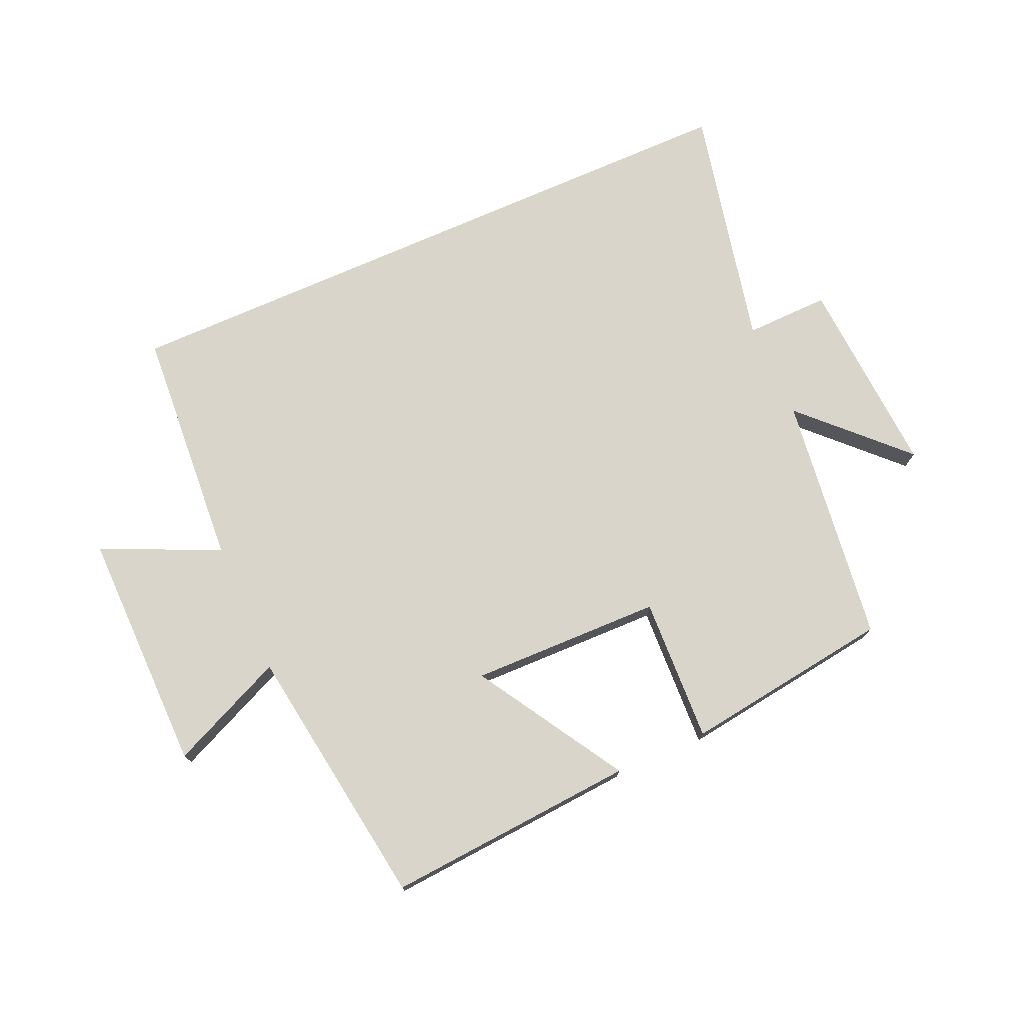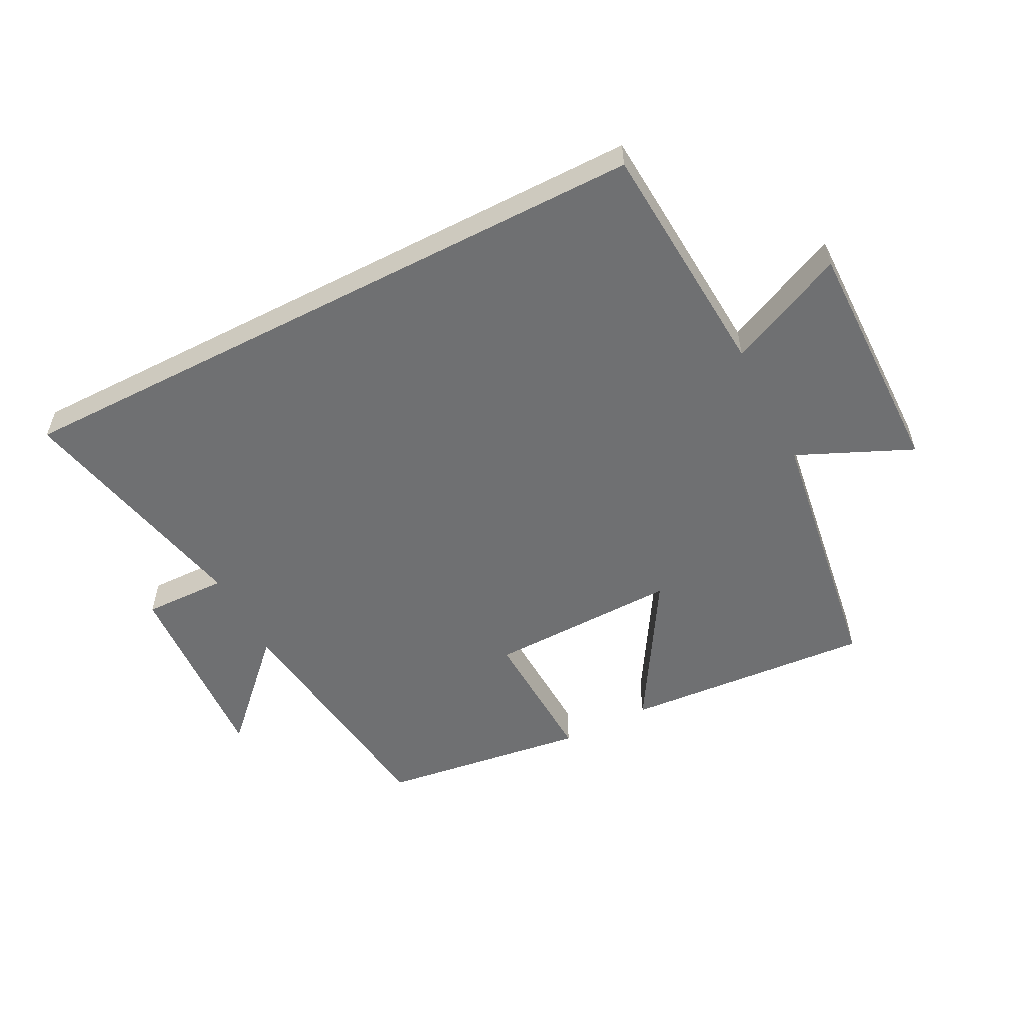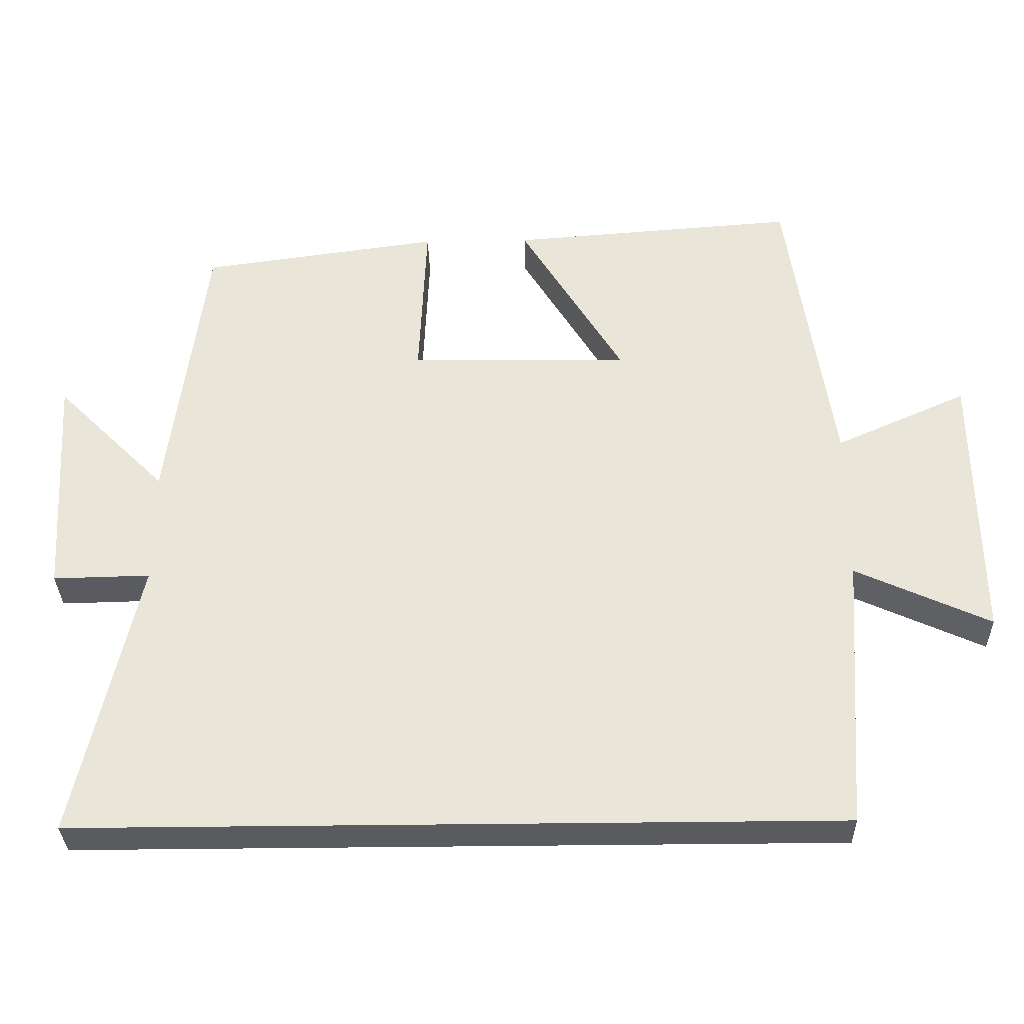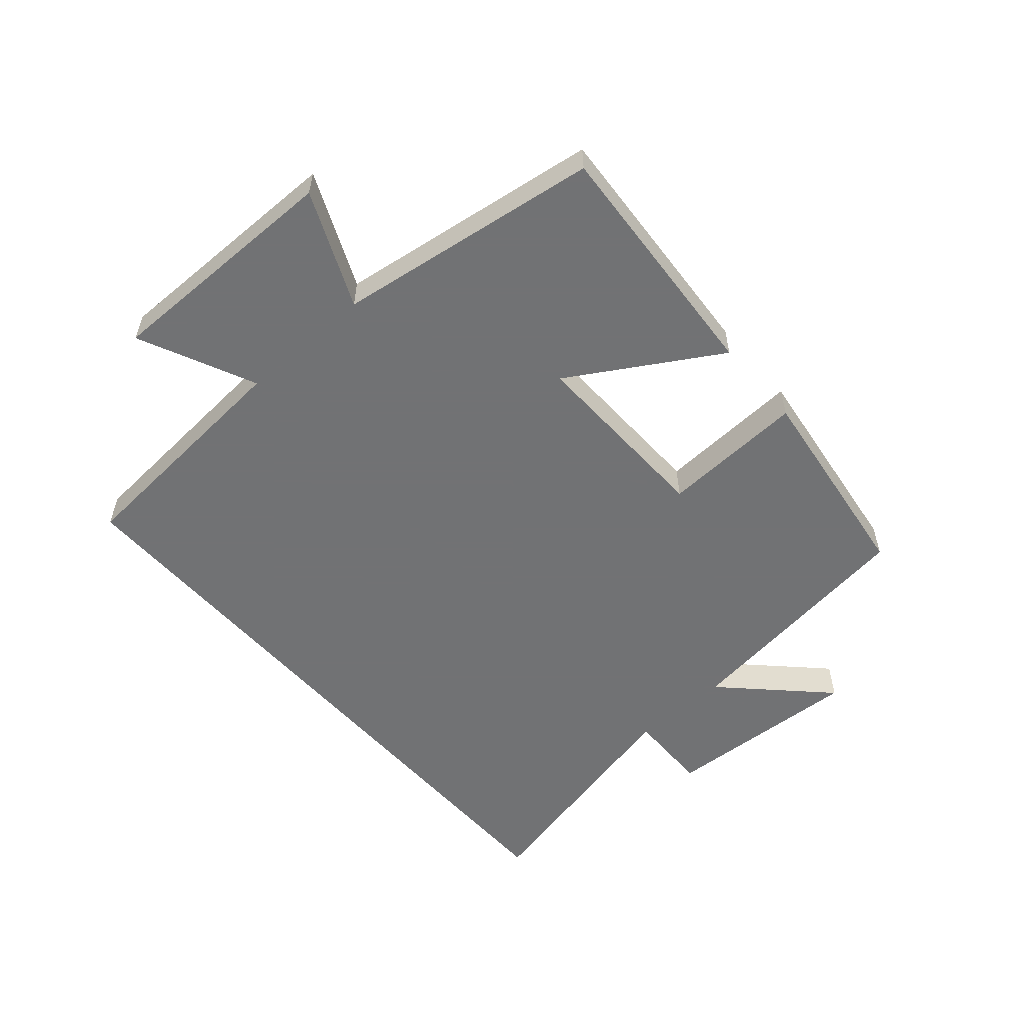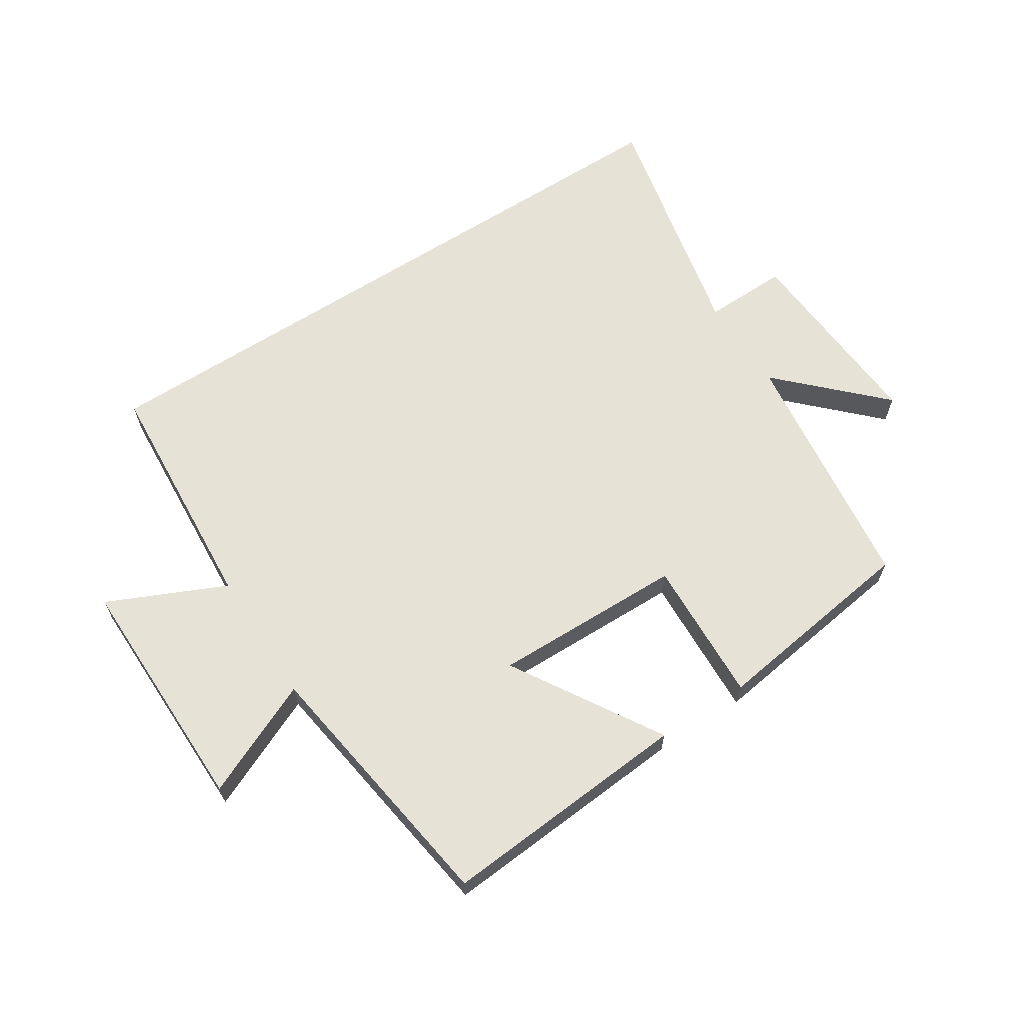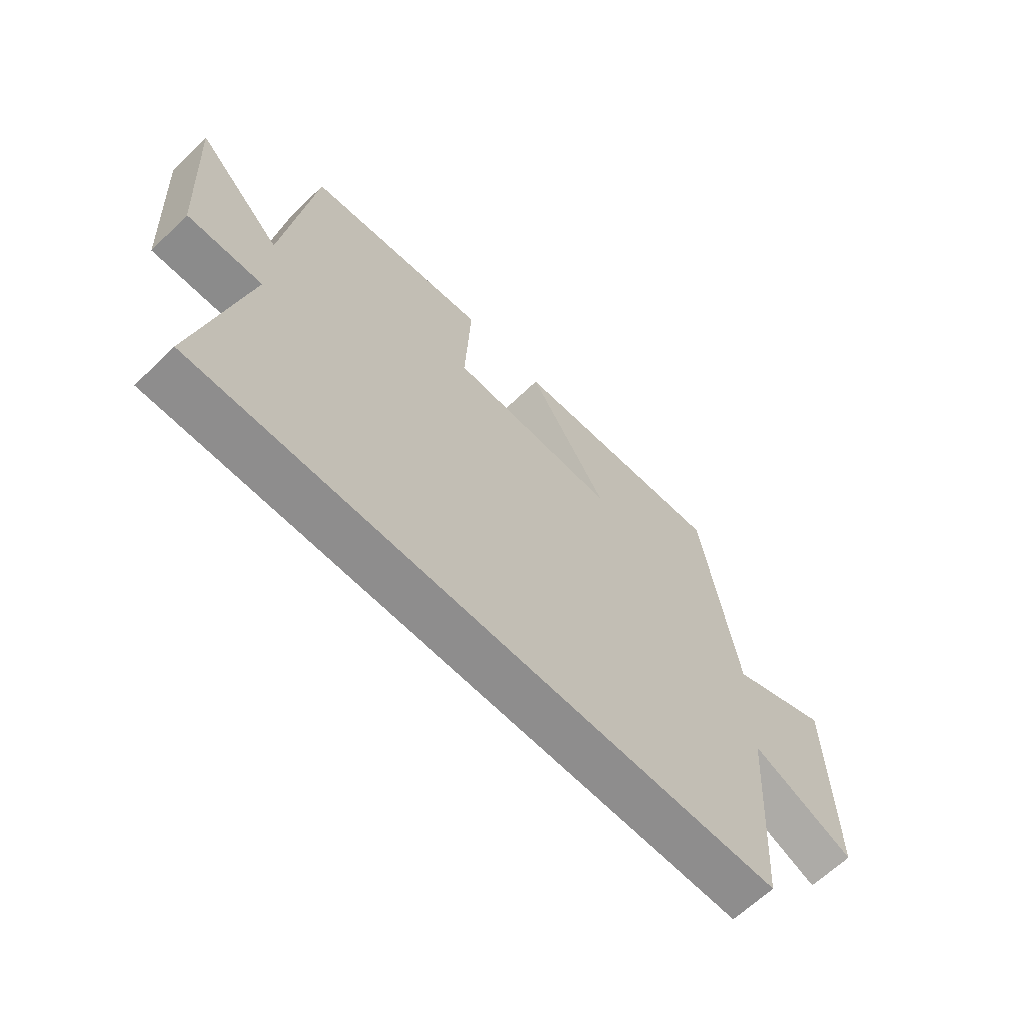
<metadata>
{"format":"obj","ext":"obj","renderer":"f3d","projection":"perspective","resolution":1024,"background":"white","views":[{"elev":74.6,"azim":-23.8,"up":"+Y"},{"elev":-54.8,"azim":-152.7,"up":"+Y"},{"elev":-33.0,"azim":-178.7,"up":"+Z"},{"elev":-55.6,"azim":-48.7,"up":"+Y"},{"elev":64.0,"azim":-32.9,"up":"+Y"},{"elev":-64.7,"azim":134.1,"up":"+Z"}]}
</metadata>
<code>
v -0.473 0.07 -0.5
v -0.5 0.07 -0.114
v -0.688 0.07 -0.2
v -0.684 0.07 0.188
v -0.5 0.07 0.106
v -0.438 0.07 0.53
v -0.037 0.07 0.5
v -0.181 0.07 0.263
v 0.125 0.07 0.269
v 0.115 0.07 0.5
v 0.449 0.07 0.454
v 0.5 0.07 0.054
v 0.655 0.07 0.209
v 0.635 0.07 -0.111
v 0.5 0.07 -0.108
v 0.586 0.07 -0.5
v -0.473 0 -0.5
v -0.5 0 -0.114
v -0.688 0 -0.2
v -0.684 0 0.188
v -0.5 0 0.106
v -0.438 0 0.53
v -0.037 0 0.5
v -0.181 0 0.263
v 0.125 0 0.269
v 0.115 0 0.5
v 0.449 0 0.454
v 0.5 0 0.054
v 0.655 0 0.209
v 0.635 0 -0.111
v 0.5 0 -0.108
v 0.586 0 -0.5
f 15 16 1 2
f 12 13 14 15
f 11 12 15
f 10 11 15
f 9 10 15
f 8 9 15 2
f 7 8 2
f 6 7 2
f 5 6 2
f 2 3 4 5
f 18 17 32 31
f 31 30 29 28
f 31 28 27
f 31 27 26
f 31 26 25
f 18 31 25 24
f 18 24 23
f 18 23 22
f 18 22 21
f 21 20 19 18
f 1 17 18 2
f 2 18 19 3
f 3 19 20 4
f 4 20 21 5
f 5 21 22 6
f 6 22 23 7
f 7 23 24 8
f 8 24 25 9
f 9 25 26 10
f 10 26 27 11
f 11 27 28 12
f 12 28 29 13
f 13 29 30 14
f 14 30 31 15
f 15 31 32 16
f 16 32 17 1

</code>
